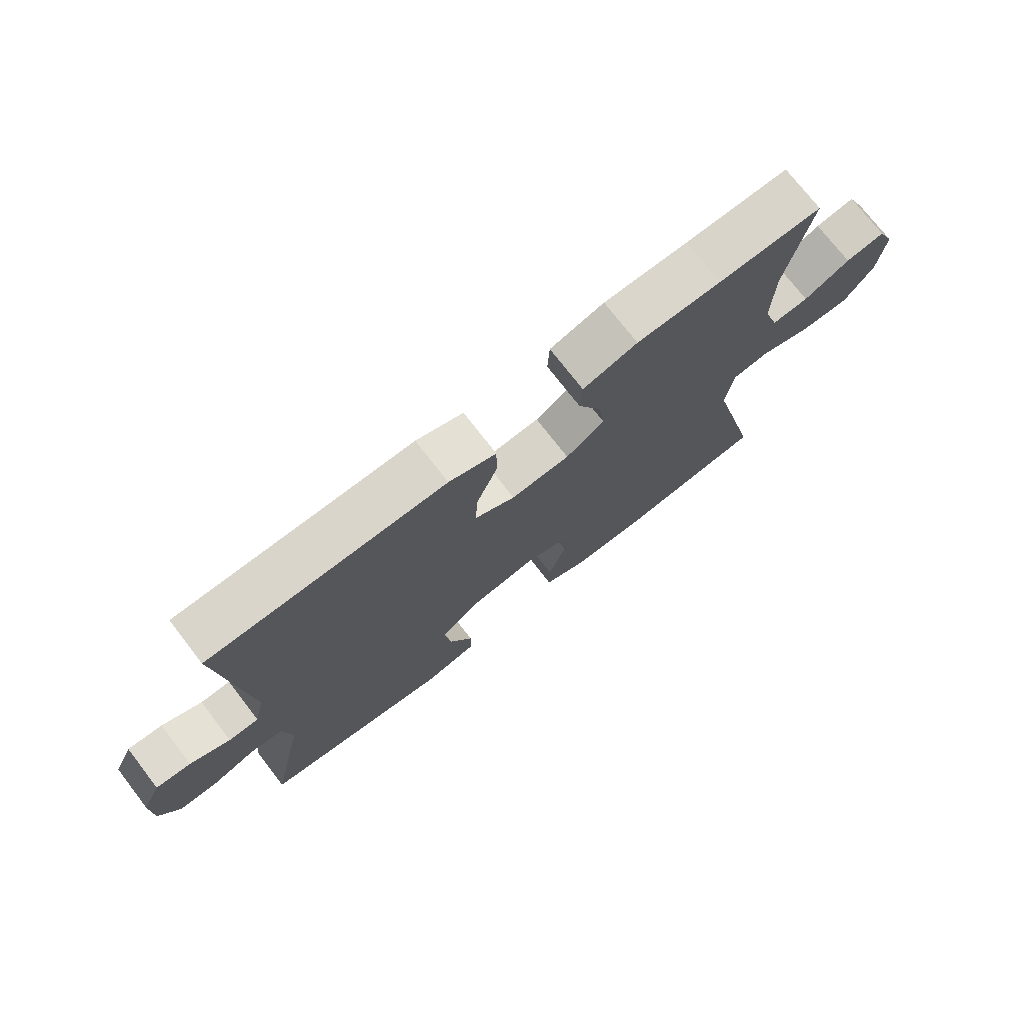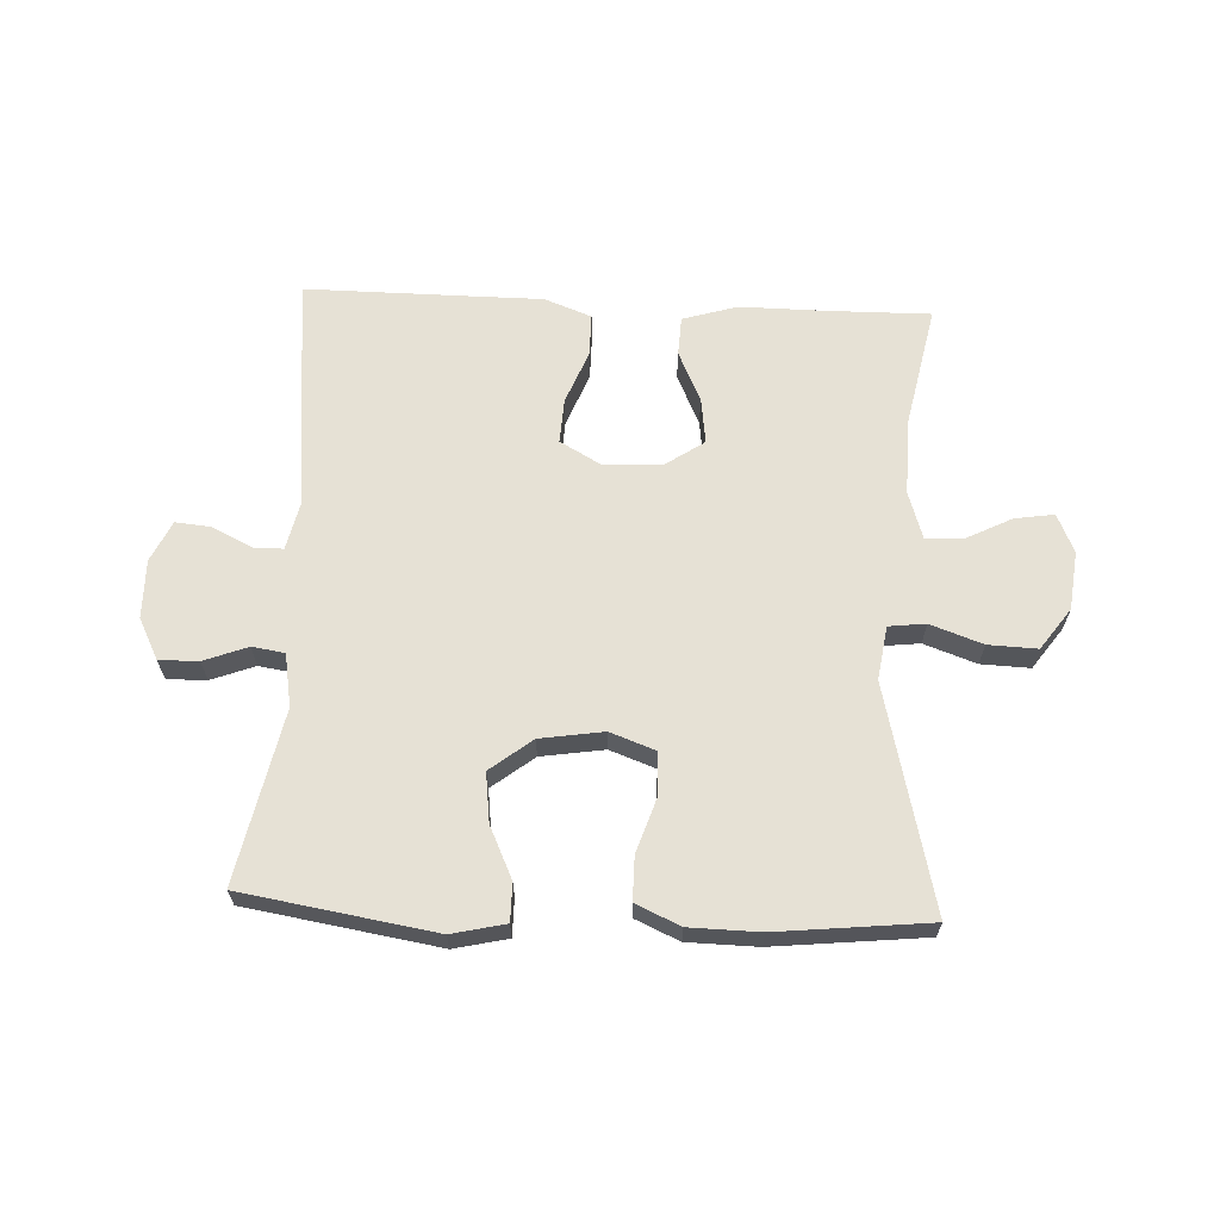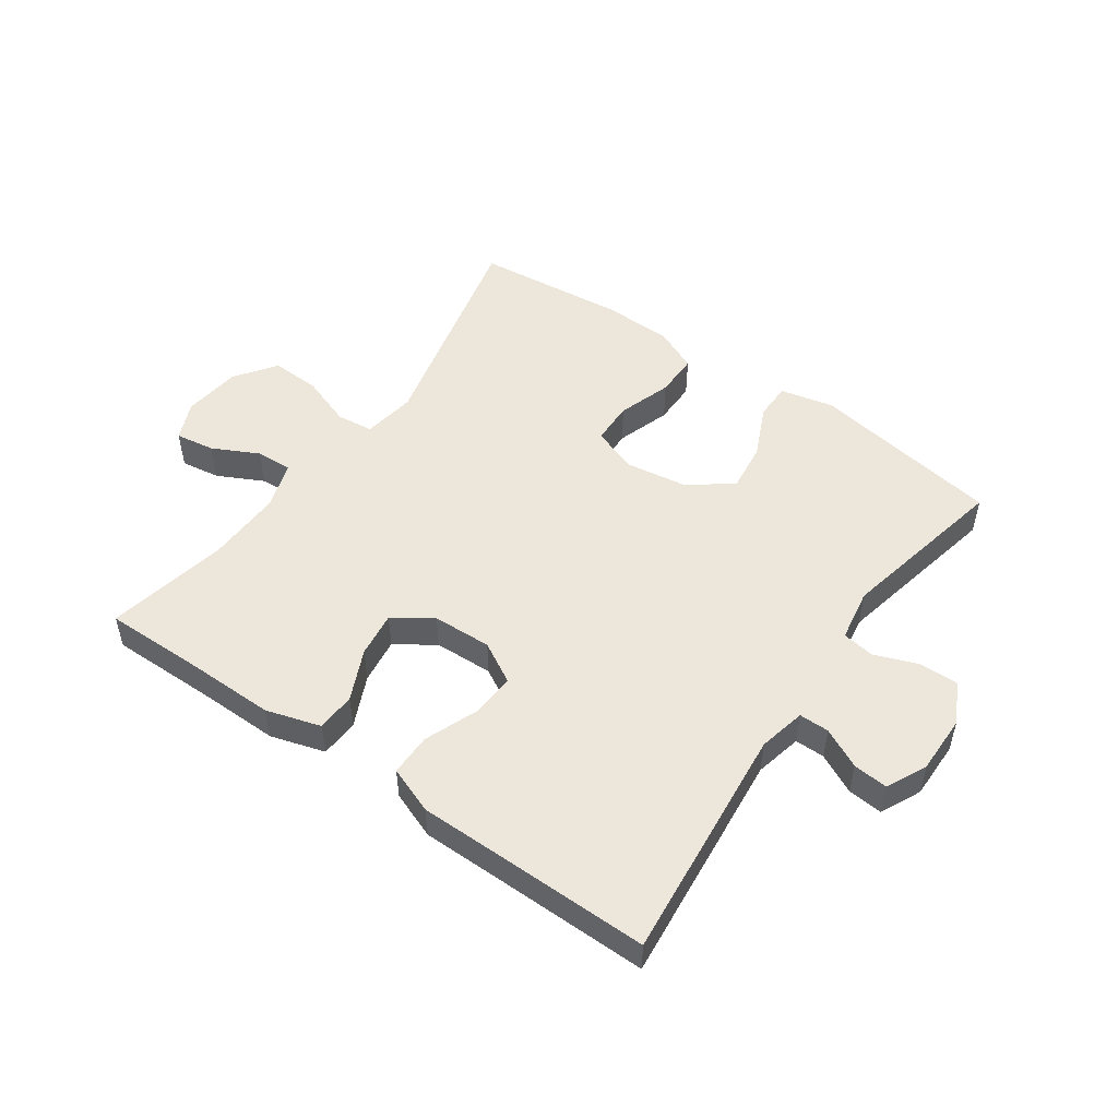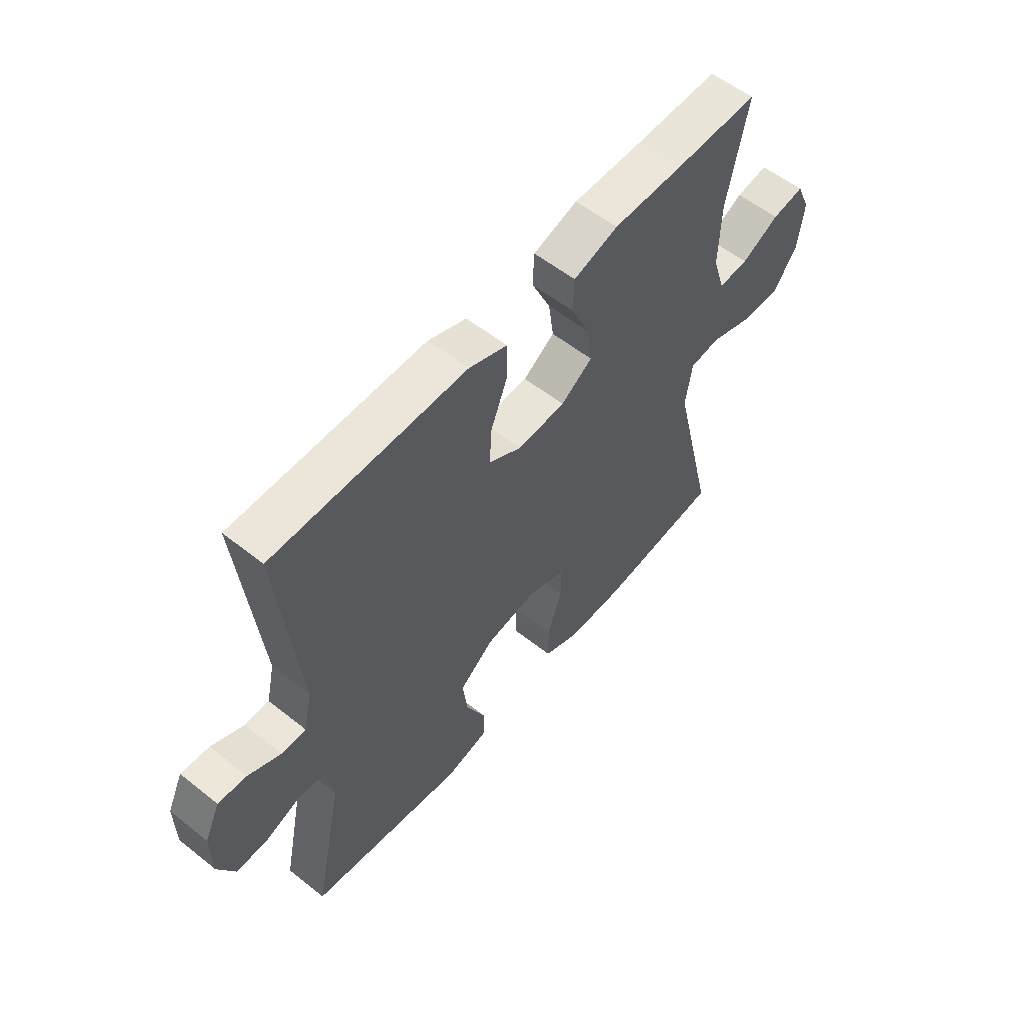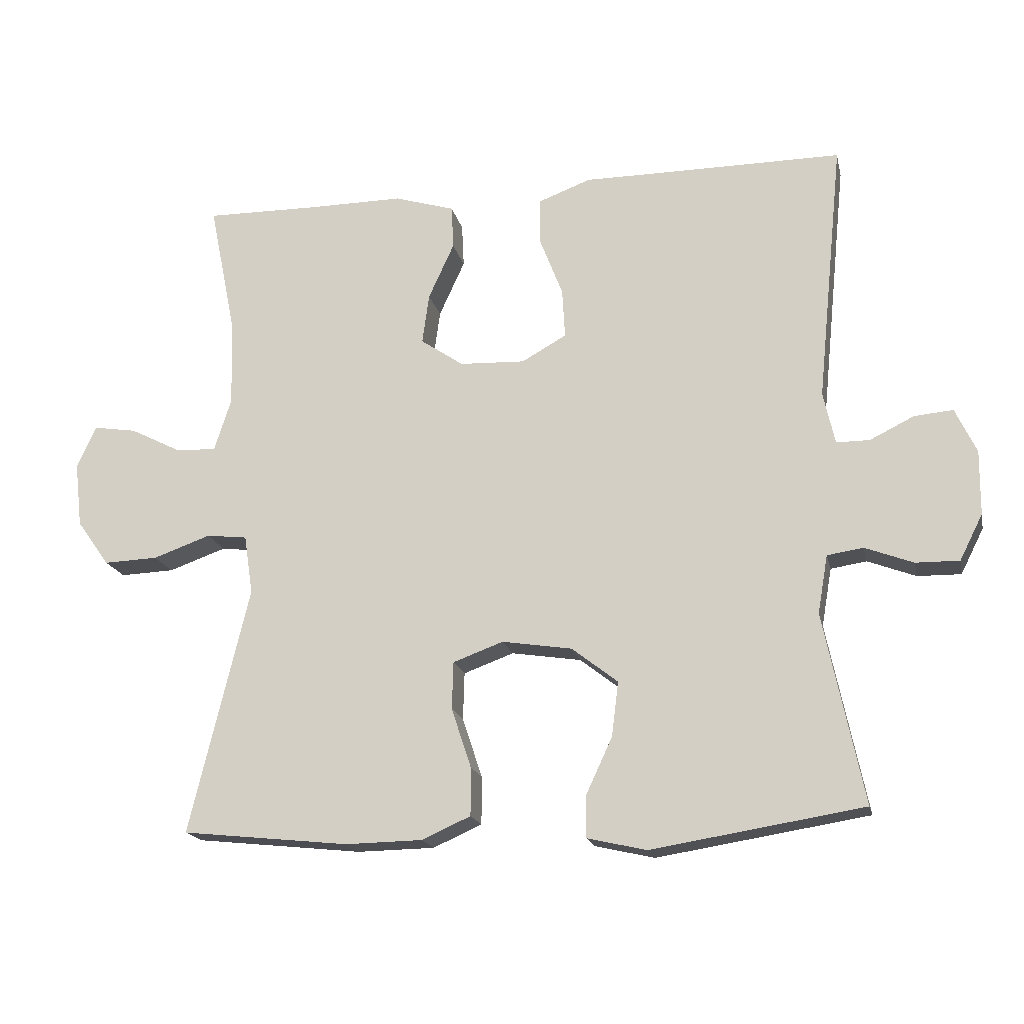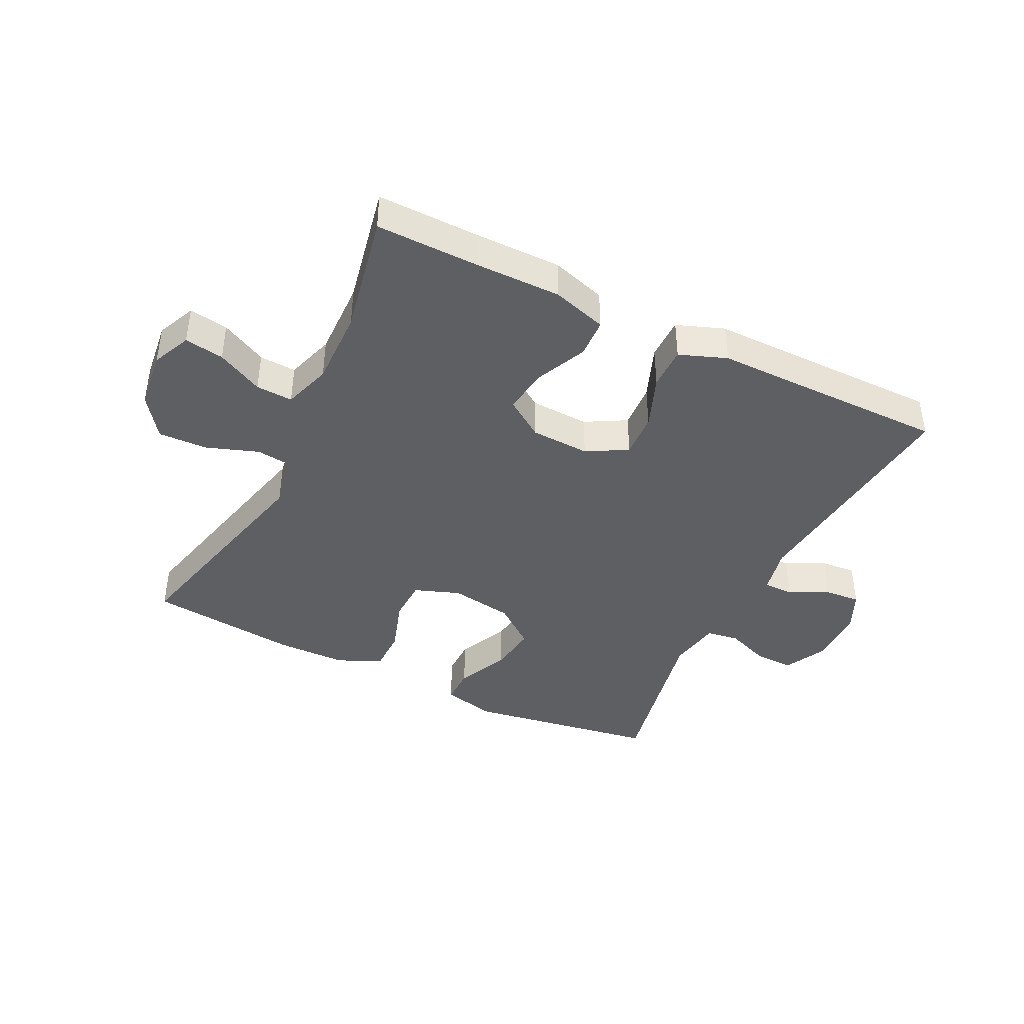
<metadata>
{"format":"obj","ext":"obj","renderer":"f3d","projection":"perspective","resolution":1024,"background":"white","views":[{"elev":74.4,"azim":142.3,"up":"+Z"},{"elev":64.6,"azim":-177.3,"up":"+Y"},{"elev":50.9,"azim":35.2,"up":"+Y"},{"elev":56.8,"azim":129.6,"up":"+Z"},{"elev":-17.9,"azim":12.3,"up":"+Z"},{"elev":-41.6,"azim":-26.3,"up":"+Y"}]}
</metadata>
<code>
v -0.5 0.07 -0.5
v -0.412 0.07 -0.136
v -0.425 0.07 -0.049
v -0.485 0.07 -0.042
v -0.57 0.07 -0.072
v -0.65 0.07 -0.075
v -0.698 0.07 -0.008
v -0.709 0.07 0.087
v -0.681 0.07 0.15
v -0.617 0.07 0.14
v -0.542 0.07 0.102
v -0.482 0.07 0.099
v -0.457 0.07 0.177
v -0.46 0.07 0.302
v -0.5 0.07 0.5
v -0.331 0.07 0.498
v -0.193 0.07 0.499
v -0.104 0.07 0.472
v -0.101 0.07 0.408
v -0.139 0.07 0.325
v -0.149 0.07 0.251
v -0.086 0.07 0.208
v 0.01 0.07 0.204
v 0.076 0.07 0.241
v 0.072 0.07 0.314
v 0.038 0.07 0.401
v 0.038 0.07 0.47
v 0.115 0.07 0.499
v 0.236 0.07 0.499
v 0.5 0.07 0.5
v 0.461 0.07 0.114
v 0.478 0.07 0.037
v 0.527 0.07 0.037
v 0.592 0.07 0.069
v 0.649 0.07 0.074
v 0.68 0.07 0.008
v 0.679 0.07 -0.087
v 0.645 0.07 -0.154
v 0.581 0.07 -0.153
v 0.51 0.07 -0.126
v 0.457 0.07 -0.134
v 0.442 0.07 -0.22
v 0.5 0.07 -0.5
v 0.188 0.07 -0.55
v 0.101 0.07 -0.53
v 0.101 0.07 -0.469
v 0.14 0.07 -0.385
v 0.15 0.07 -0.305
v 0.082 0.07 -0.252
v -0.021 0.07 -0.236
v -0.095 0.07 -0.263
v -0.097 0.07 -0.333
v -0.068 0.07 -0.421
v -0.068 0.07 -0.492
v -0.14 0.07 -0.524
v -0.254 0.07 -0.526
v -0.5 0 -0.5
v -0.412 0 -0.136
v -0.425 0 -0.049
v -0.485 0 -0.042
v -0.57 0 -0.072
v -0.65 0 -0.075
v -0.698 0 -0.008
v -0.709 0 0.087
v -0.681 0 0.15
v -0.617 0 0.14
v -0.542 0 0.102
v -0.482 0 0.099
v -0.457 0 0.177
v -0.46 0 0.302
v -0.5 0 0.5
v -0.331 0 0.498
v -0.193 0 0.499
v -0.104 0 0.472
v -0.101 0 0.408
v -0.139 0 0.325
v -0.149 0 0.251
v -0.086 0 0.208
v 0.01 0 0.204
v 0.076 0 0.241
v 0.072 0 0.314
v 0.038 0 0.401
v 0.038 0 0.47
v 0.115 0 0.499
v 0.236 0 0.499
v 0.5 0 0.5
v 0.461 0 0.114
v 0.478 0 0.037
v 0.527 0 0.037
v 0.592 0 0.069
v 0.649 0 0.074
v 0.68 0 0.008
v 0.679 0 -0.087
v 0.645 0 -0.154
v 0.581 0 -0.153
v 0.51 0 -0.126
v 0.457 0 -0.134
v 0.442 0 -0.22
v 0.5 0 -0.5
v 0.188 0 -0.55
v 0.101 0 -0.53
v 0.101 0 -0.469
v 0.14 0 -0.385
v 0.15 0 -0.305
v 0.082 0 -0.252
v -0.021 0 -0.236
v -0.095 0 -0.263
v -0.097 0 -0.333
v -0.068 0 -0.421
v -0.068 0 -0.492
v -0.14 0 -0.524
v -0.254 0 -0.526
f 55 56 1 2
f 52 53 54 55
f 51 52 55 2
f 50 51 2 3
f 49 50 3
f 44 45 46 47
f 42 43 44 47
f 41 42 47 48
f 37 38 39 40
f 37 40 41
f 36 37 41
f 33 34 35 36
f 32 33 36 41
f 31 32 41 48
f 29 30 31 48
f 25 26 27 28
f 24 25 28 29
f 17 18 19 20
f 16 17 20 21
f 14 15 16 21
f 13 14 21 22
f 8 9 10 11
f 8 11 12
f 7 8 12
f 4 5 6 7
f 3 4 7 12
f 49 3 12 13
f 24 29 48 49
f 23 24 49
f 13 22 23 49
f 58 57 112 111
f 111 110 109 108
f 58 111 108 107
f 59 58 107 106
f 59 106 105
f 103 102 101 100
f 103 100 99 98
f 104 103 98 97
f 96 95 94 93
f 97 96 93
f 97 93 92
f 92 91 90 89
f 97 92 89 88
f 104 97 88 87
f 104 87 86 85
f 84 83 82 81
f 85 84 81 80
f 76 75 74 73
f 77 76 73 72
f 77 72 71 70
f 78 77 70 69
f 67 66 65 64
f 68 67 64
f 68 64 63
f 63 62 61 60
f 68 63 60 59
f 69 68 59 105
f 105 104 85 80
f 105 80 79
f 105 79 78 69
f 1 57 58 2
f 2 58 59 3
f 3 59 60 4
f 4 60 61 5
f 5 61 62 6
f 6 62 63 7
f 7 63 64 8
f 8 64 65 9
f 9 65 66 10
f 10 66 67 11
f 11 67 68 12
f 12 68 69 13
f 13 69 70 14
f 14 70 71 15
f 15 71 72 16
f 16 72 73 17
f 17 73 74 18
f 18 74 75 19
f 19 75 76 20
f 20 76 77 21
f 21 77 78 22
f 22 78 79 23
f 23 79 80 24
f 24 80 81 25
f 25 81 82 26
f 26 82 83 27
f 27 83 84 28
f 28 84 85 29
f 29 85 86 30
f 30 86 87 31
f 31 87 88 32
f 32 88 89 33
f 33 89 90 34
f 34 90 91 35
f 35 91 92 36
f 36 92 93 37
f 37 93 94 38
f 38 94 95 39
f 39 95 96 40
f 40 96 97 41
f 41 97 98 42
f 42 98 99 43
f 43 99 100 44
f 44 100 101 45
f 45 101 102 46
f 46 102 103 47
f 47 103 104 48
f 48 104 105 49
f 49 105 106 50
f 50 106 107 51
f 51 107 108 52
f 52 108 109 53
f 53 109 110 54
f 54 110 111 55
f 55 111 112 56
f 56 112 57 1

</code>
